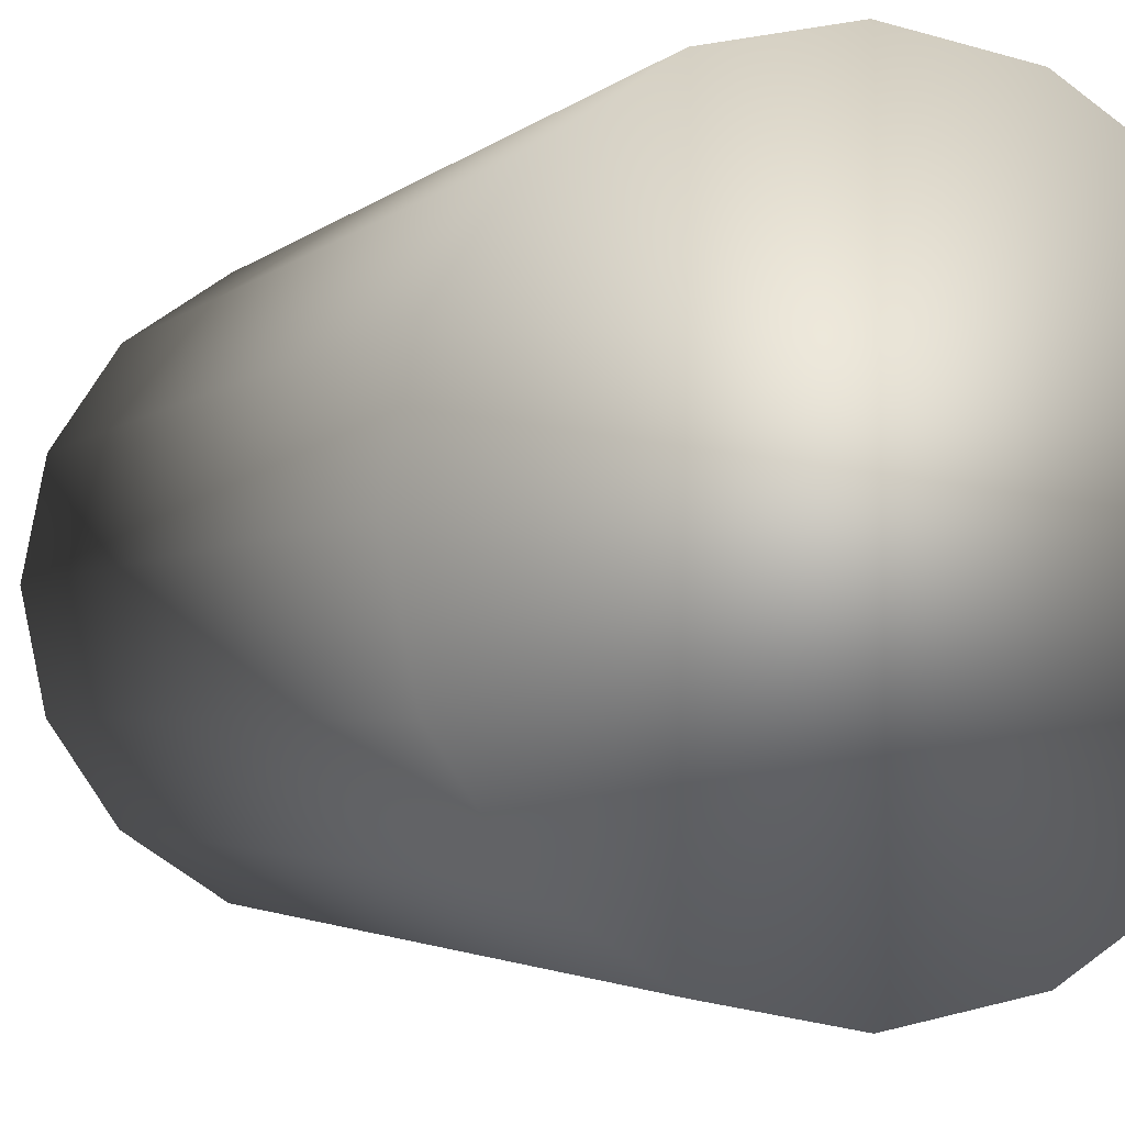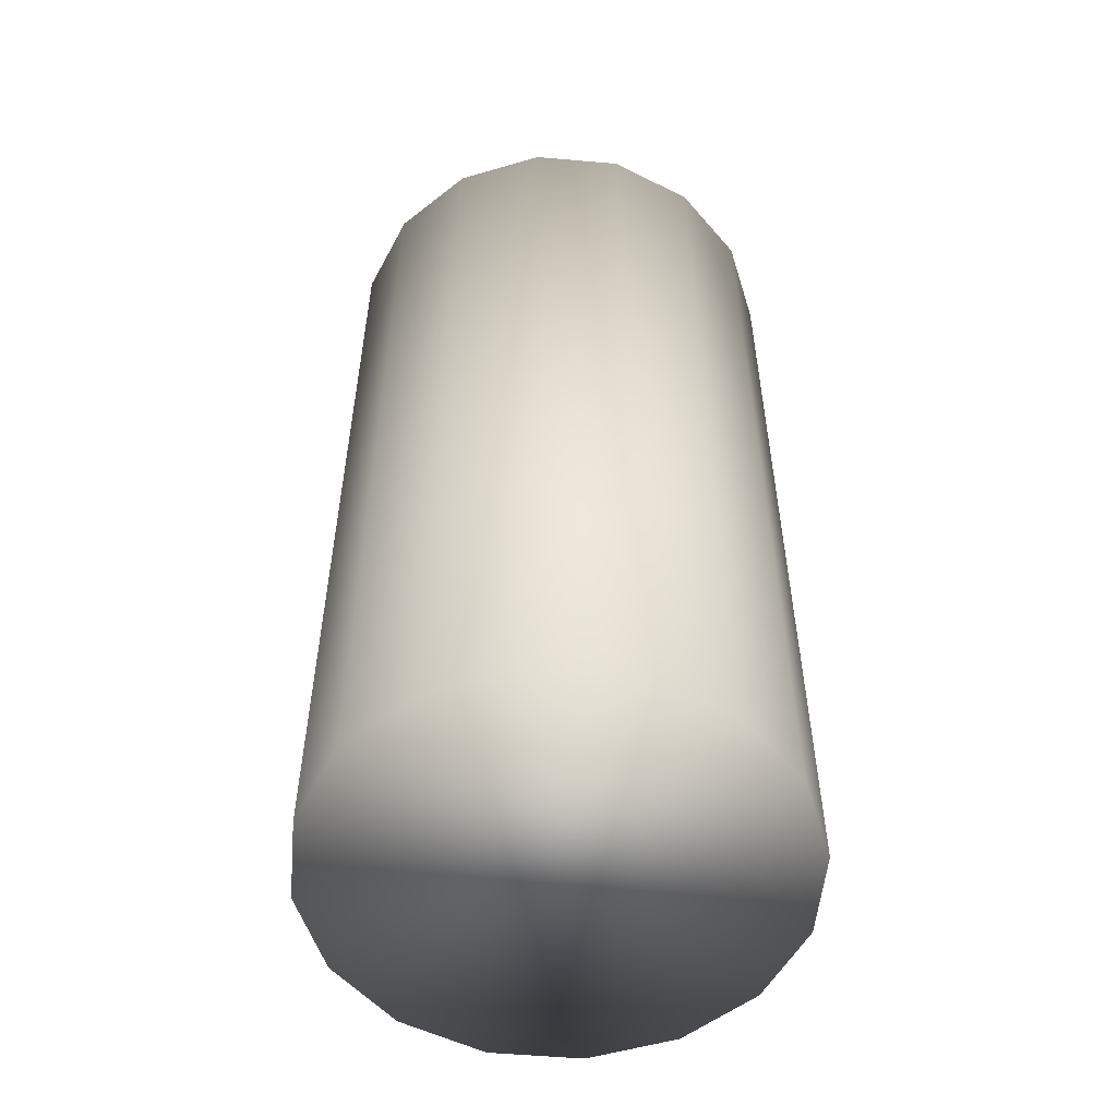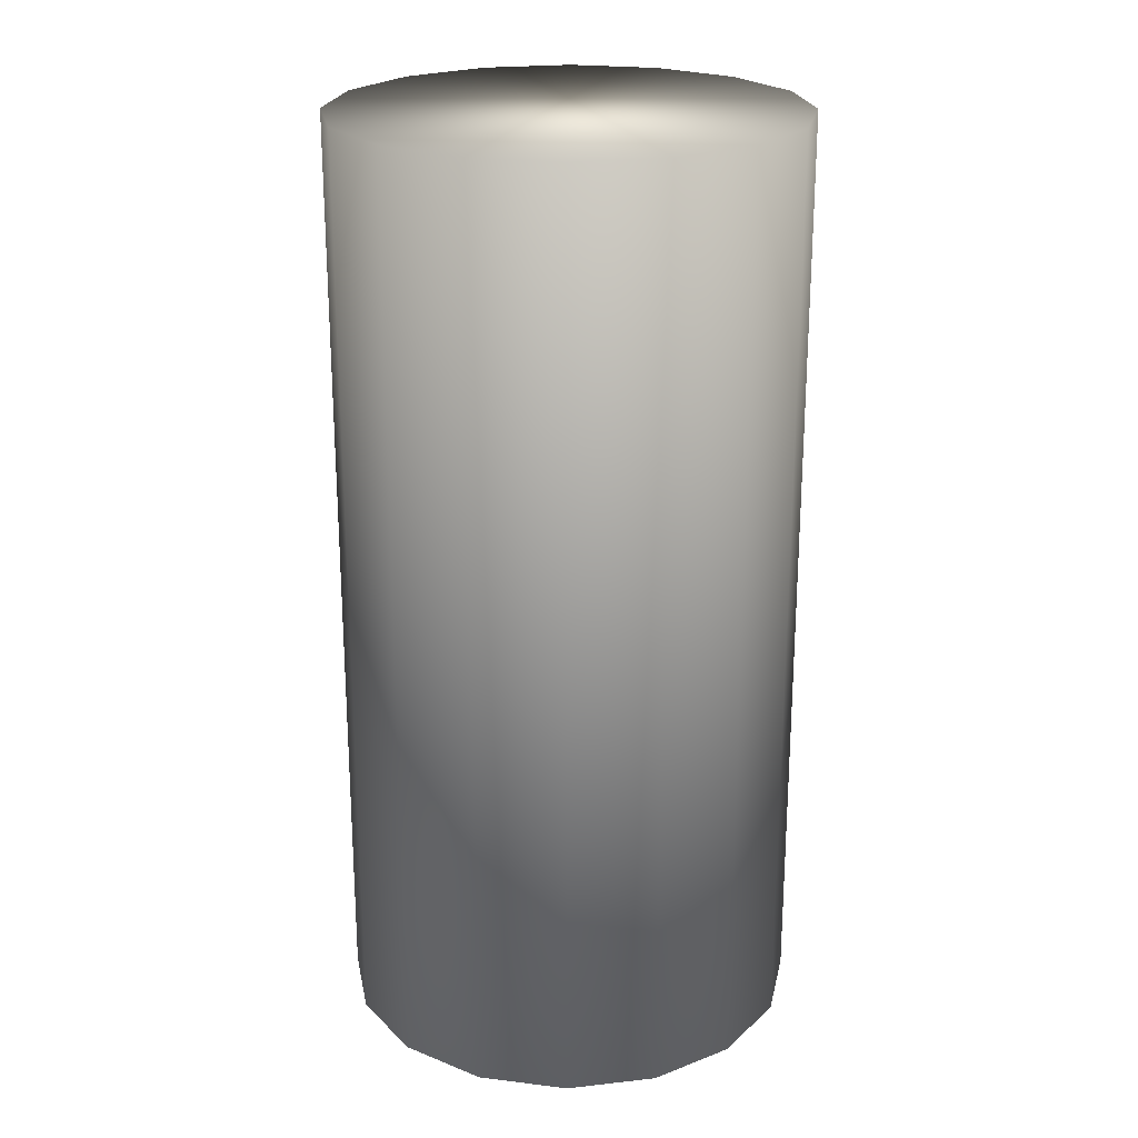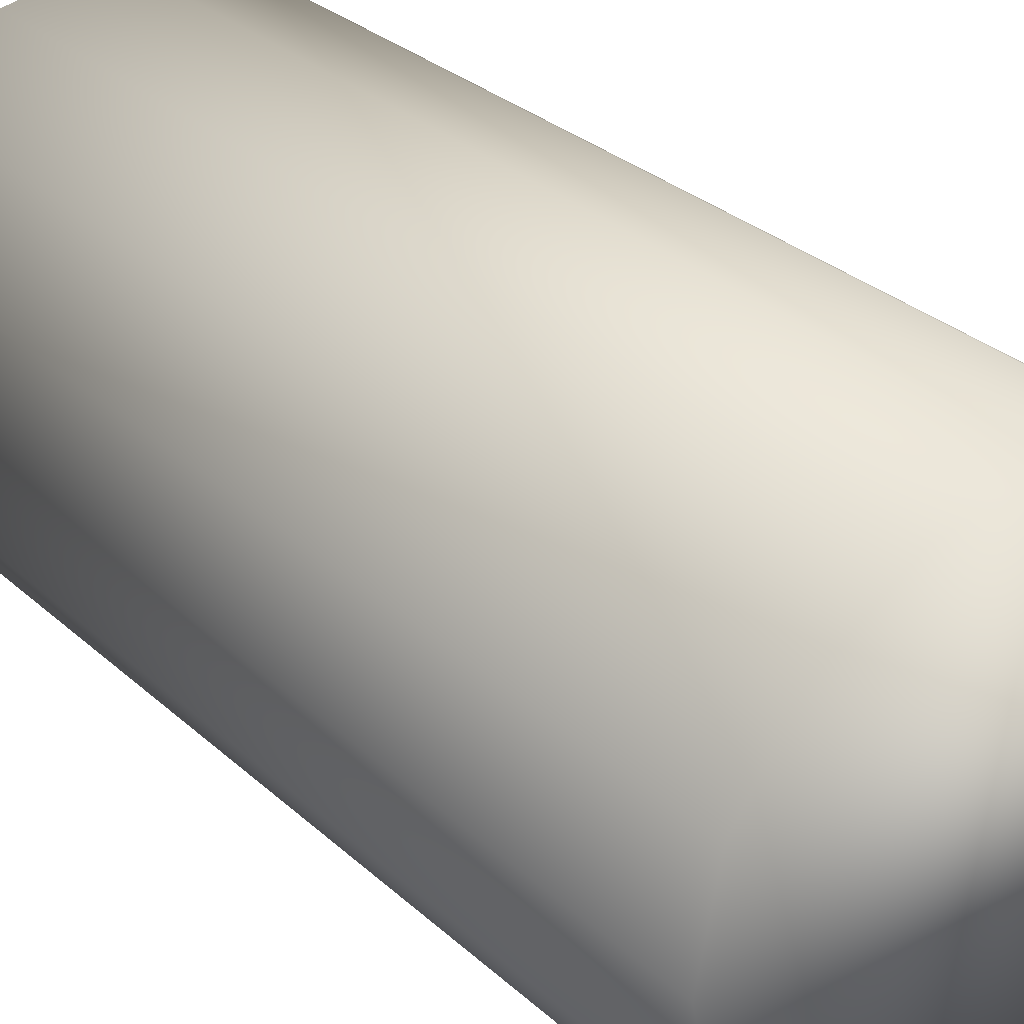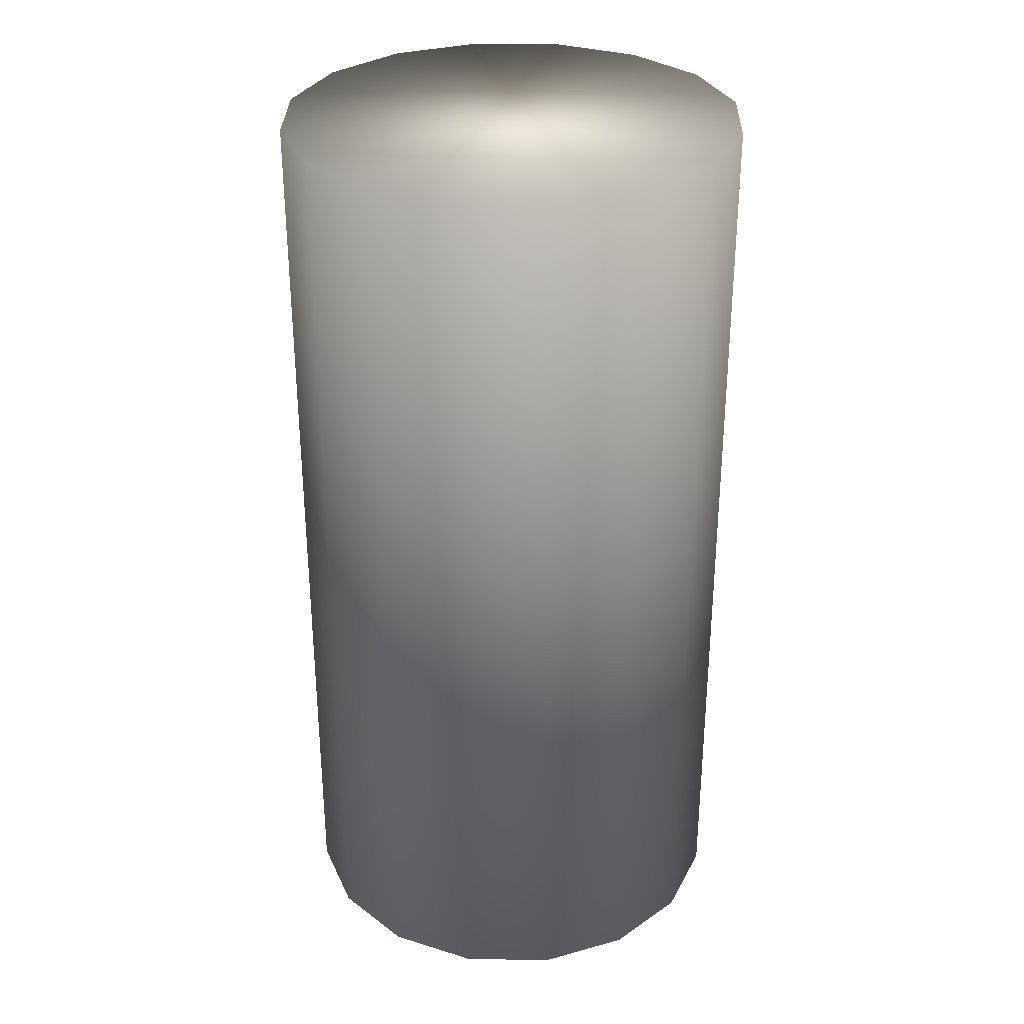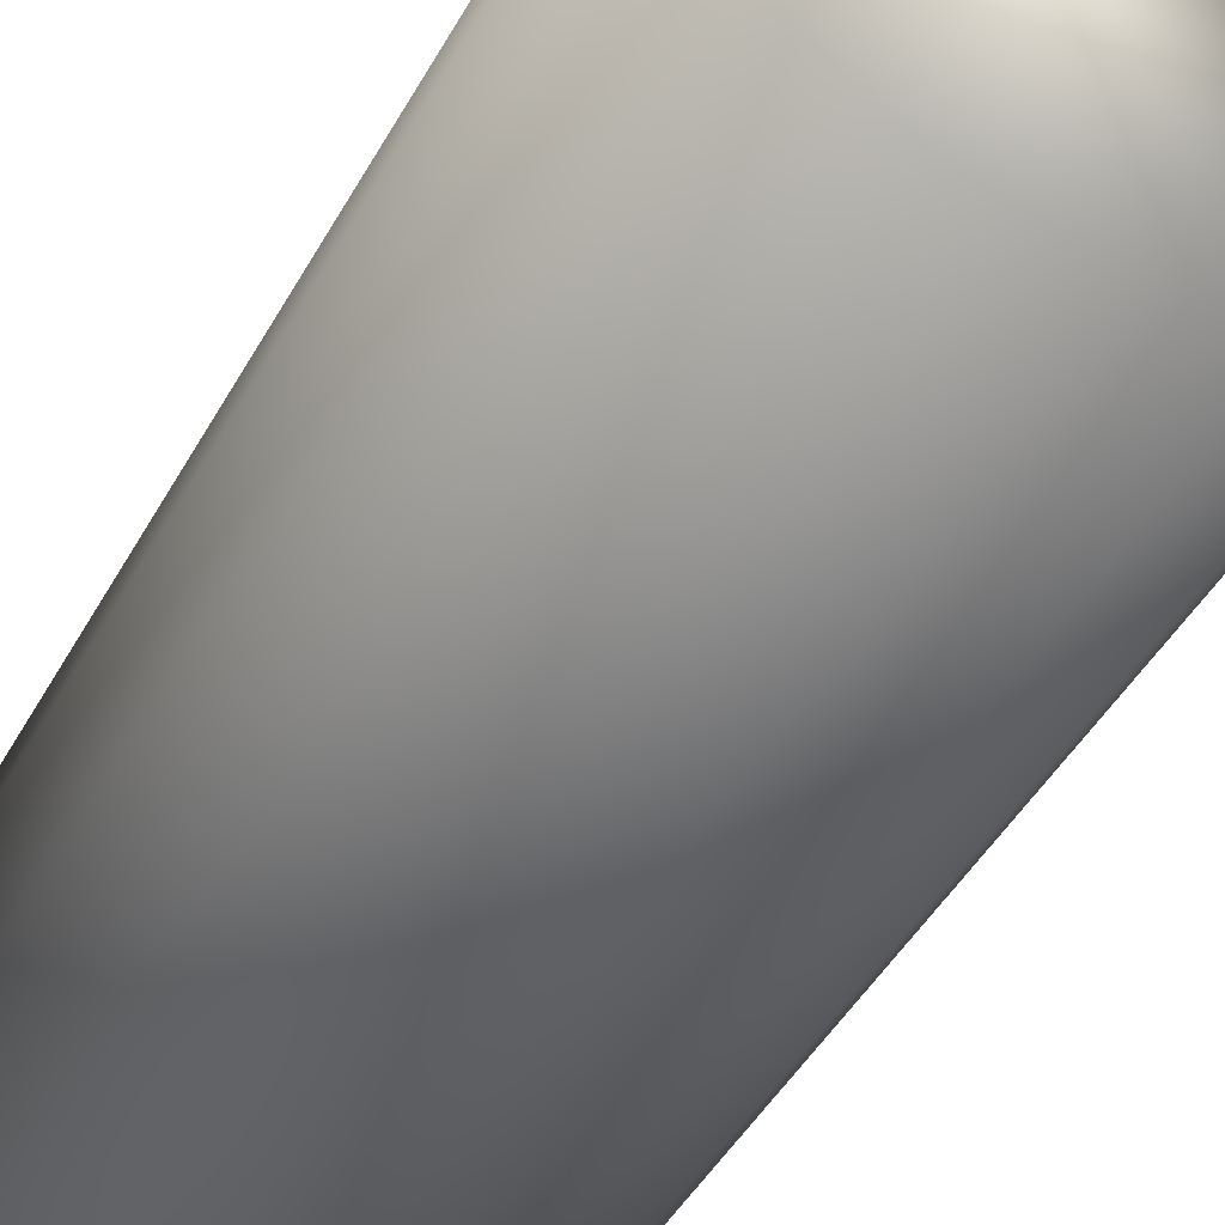
<metadata>
{"format":"obj","ext":"obj","renderer":"f3d","projection":"perspective","resolution":1024,"background":"white","views":[{"elev":-2.3,"azim":-17.7,"up":"+Z"},{"elev":-54.0,"azim":28.5,"up":"+Y"},{"elev":22.9,"azim":68.0,"up":"+Y"},{"elev":28.6,"azim":143.5,"up":"+Z"},{"elev":31.5,"azim":169.9,"up":"+Y"},{"elev":-46.9,"azim":151.9,"up":"+Z"}]}
</metadata>
<code>
o cylinder3
v 1 2.006 0
v 0.9239 2.006 0.3827
v 0.7071 2.006 0.7071
v 0.3827 2.006 0.9239
v 6.123e-17 2.006 1
v -0.3827 2.006 0.9239
v -0.7071 2.006 0.7071
v -0.9239 2.006 0.3827
v -1 2.006 1.225e-16
v -0.9239 2.006 -0.3827
v -0.7071 2.006 -0.7071
v -0.3827 2.006 -0.9239
v -1.837e-16 2.006 -1
v 0.3827 2.006 -0.9239
v 0.7071 2.006 -0.7071
v 0.9239 2.006 -0.3827
v 1 -2.006 0
v 0.9239 -2.006 0.3827
v 0.7071 -2.006 0.7071
v 0.3827 -2.006 0.9239
v 6.123e-17 -2.006 1
v -0.3827 -2.006 0.9239
v -0.7071 -2.006 0.7071
v -0.9239 -2.006 0.3827
v -1 -2.006 1.225e-16
v -0.9239 -2.006 -0.3827
v -0.7071 -2.006 -0.7071
v -0.3827 -2.006 -0.9239
v -1.837e-16 -2.006 -1
v 0.3827 -2.006 -0.9239
v 0.7071 -2.006 -0.7071
v 0.9239 -2.006 -0.3827
g cylinder3_cylinder3_auv
f 1 16 15 14 13 12 11 10 9 8 7 6 5 4 3 2
f 1 17 32 16
f 2 18 17 1
f 3 19 18 2
f 4 20 19 3
f 5 21 20 4
f 6 22 21 5
f 7 23 22 6
f 8 24 23 7
f 9 25 24 8
f 10 26 25 9
f 11 27 26 10
f 12 28 27 11
f 13 29 28 12
f 14 30 29 13
f 15 31 30 14
f 16 32 31 15
f 18 19 20 21 22 23 24 25 26 27 28 29 30 31 32 17

</code>
